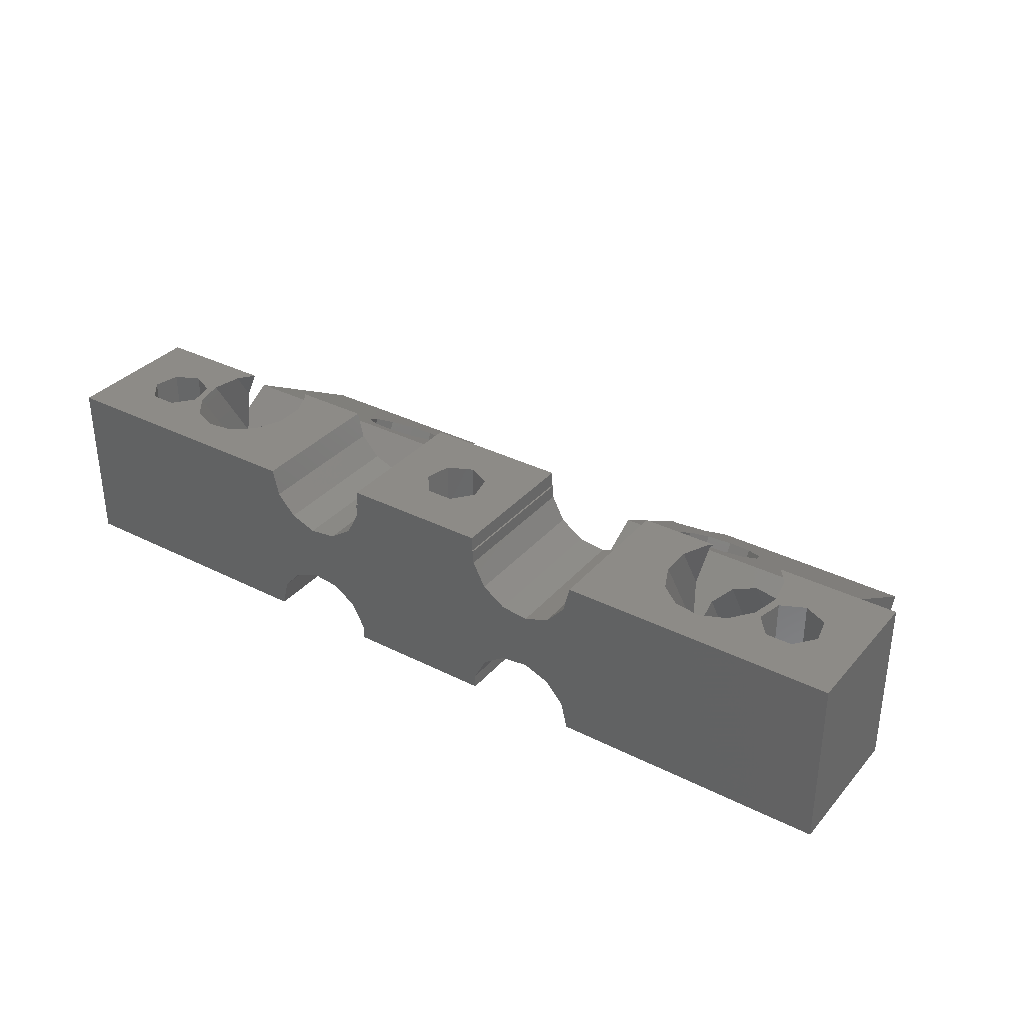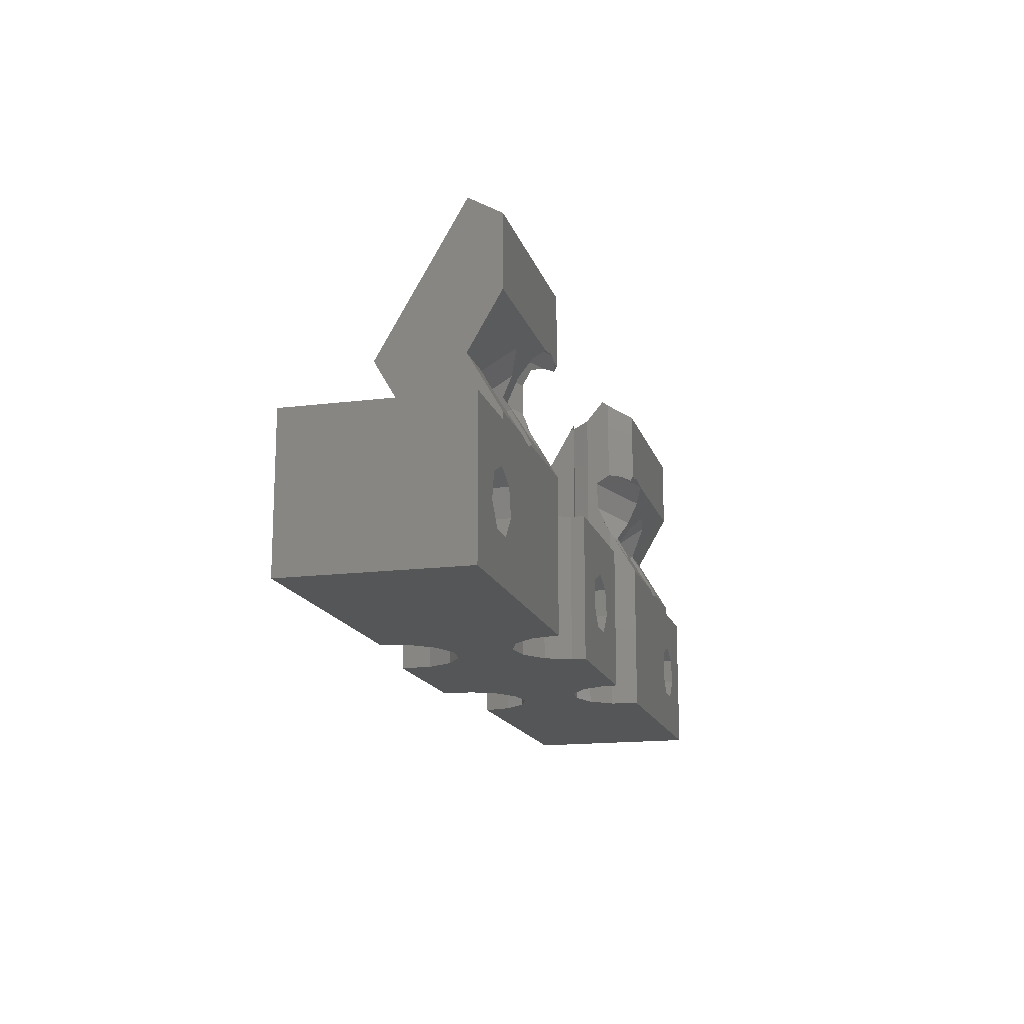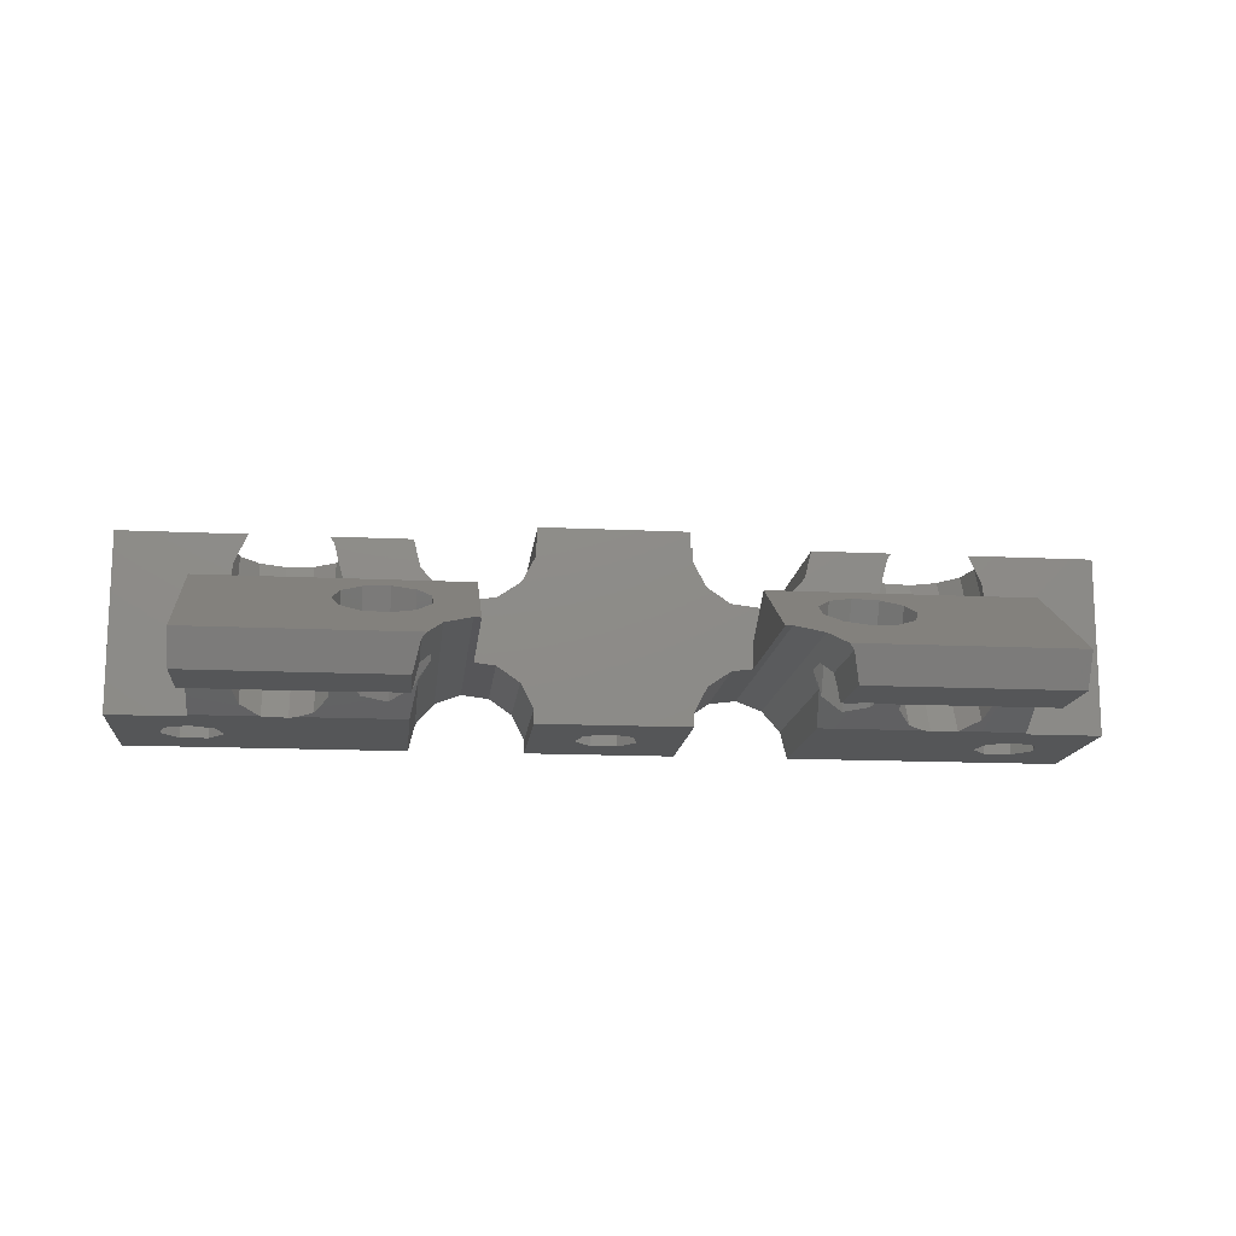
<metadata>
{"format":"stl","ext":"stl","renderer":"f3d","projection":"perspective","resolution":1024,"background":"white","views":[{"elev":33.9,"azim":-145.6,"up":"+Y"},{"elev":-15.8,"azim":-75.2,"up":"+Z"},{"elev":-14.5,"azim":-6.1,"up":"+Y"}]}
</metadata>
<code>
# stl→obj: 338 verts, 700 faces
v -47.95 -1.1 -8.328
v -47.01 -1.1 -9.941
v -47.52 -1.1 -10.19
v -48.71 -1.1 -11.68
v -45.74 -1.1 -11.6
v -54.87 -1.1 -14.9
v -43.95 -1.1 -12.38
v -42.05 -1.1 -12.11
v -35.2 -1.1 -14.9
v -39.58 -1.1 -8.9
v -35.2 -1.1 -4.5
v -40.47 -1.1 -10.86
v -39.58 -1.1 -6.689
v -40.47 -1.1 -4.731
v -40.76 -1.1 -4.5
v -54.87 -1.1 -4.5
v -51.81 -1.1 -10.19
v -49.67 -1.1 -7.5
v -47.01 -1.1 -5.648
v -47.47 -1.1 -7.794
v -50.62 -1.1 -11.68
v -46.13 -1.1 -4.5
v -51.39 -1.1 -8.328
v -54.87 -13.5 -4.5
v -54.87 -13.5 -14.9
v -34.73 -3.021 -14.9
v -33.41 -4.502 -14.9
v -31.56 -5.203 -14.9
v -29.6 -4.965 -14.9
v -27.97 -3.841 -14.9
v -16.53 0 -14.9
v -27.05 -2.089 -14.9
v -27.05 -1.1 -14.9
v -26.93 -1.1 -14.9
v -26.93 0 -14.9
v -16.53 -1.1 -14.9
v -16.41 -1.1 -14.9
v -16.41 -2.089 -14.9
v -15.49 -3.841 -14.9
v -13.87 -4.965 -14.9
v -11.9 -5.203 -14.9
v 11.4 -1.1 -14.9
v -10.05 -4.502 -14.9
v -8.74 -3.021 -14.9
v -8.267 -1.1 -14.9
v -8.267 -13.5 -14.9
v 11.4 -13.5 -14.9
v -8.74 -11.58 -14.9
v -10.05 -10.1 -14.9
v -11.9 -9.397 -14.9
v -27.97 -10.76 -14.9
v -16.41 -12.51 -14.9
v -27.05 -12.51 -14.9
v -15.49 -10.76 -14.9
v -16.53 -13.5 -14.9
v -16.41 -13.5 -14.9
v -13.87 -9.635 -14.9
v -26.93 -13.5 -14.9
v -27.05 -13.5 -14.9
v -29.6 -9.635 -14.9
v -34.73 -11.58 -14.9
v -33.41 -10.1 -14.9
v -31.56 -9.397 -14.9
v -35.2 -13.5 -14.9
v -34.73 -3.021 -4.5
v -31.07 -7.794 -4.5
v -40.47 -1.501 -4.5
v -39.58 -4.891 -4.5
v -16.53 -13.5 -4.5
v -39.58 -7.794 -4.5
v -29.6 -9.635 -4.5
v -27.97 -10.76 -4.5
v -27.05 -12.51 -4.5
v -31.07 -9.457 -4.5
v -26.93 -13.5 -4.5
v -27.05 -13.5 -4.5
v -16.41 -13.5 -4.5
v -16.41 -12.51 -4.5
v -29.6 -4.965 -4.5
v -31.56 -5.203 -4.5
v -15.49 -10.76 -4.5
v -33.41 -4.502 -4.5
v -26.93 0 -4.5
v -26.93 -1.1 -4.5
v -16.53 0 -4.5
v -27.05 -1.1 -4.5
v -27.05 -2.089 -4.5
v -16.41 -2.089 -4.5
v -2.994 -1.501 -4.5
v -2.704 -1.1 -4.5
v -8.267 -1.1 -4.5
v -16.41 -1.1 -4.5
v -16.53 -1.1 -4.5
v -3.884 -4.891 -4.5
v -8.74 -3.021 -4.5
v -3.884 -7.794 -4.5
v -10.05 -4.502 -4.5
v -11.9 -5.203 -4.5
v -13.87 -4.965 -4.5
v -27.97 -3.841 -4.5
v -13.87 -9.635 -4.5
v -12.4 -9.457 -4.5
v -12.4 -7.794 -4.5
v -15.49 -3.841 -4.5
v -39.58 -8.026 -4.901
v -40.47 -8.873 -6.369
v -42.05 -9.417 -7.311
v -43.95 -9.533 -7.511
v -45.74 -9.193 -6.923
v -47.01 -8.477 -5.682
v -47.47 -6.806 -4.5
v -47.34 -7.794 -4.5
v -47.01 -3.088 -4.5
v -49.47 -7.794 -4.5
v -49.47 -13.5 -4.5
v -51.39 -13.5 -8.328
v -51.81 -13.5 -10.19
v -50.62 -13.5 -11.68
v -49.67 -13.5 -7.5
v -47.95 -13.5 -8.328
v -49.47 -13.5 -7.596
v -47.52 -13.5 -10.19
v -47.78 -13.5 -9.064
v -48.71 -13.5 -11.68
v -35.2 -13.5 -9.064
v -34.73 -11.58 -0.6557
v -35.2 -13.5 -3.983
v -33.41 -10.1 8.491
v -34 -10.75 1.179
v -34.44 -11.25 0.09417
v -34.39 -11.2 0
v -34.73 -11.58 10.17
v -34.73 -11.58 4.097
v -34.39 -11.2 10.39
v -34 -10.75 3.261
v -31.56 -9.397 7.276
v -31.07 -9.457 7.381
v -20.01 -13.5 -8.328
v -21.73 -13.5 -11.68
v -22.69 -13.5 -11.68
v -23.88 -13.5 -10.19
v -23.45 -13.5 -8.328
v -21.73 -13.5 -7.5
v -19.59 -13.5 -10.19
v -20.78 -13.5 -11.68
v -11.9 -9.397 7.276
v -12.4 -9.457 7.381
v -10.05 -10.1 8.491
v -8.74 -11.58 -0.6557
v -9.075 -11.2 0
v -9.027 -11.25 0.09417
v -9.47 -10.75 1.179
v -9.47 -10.75 3.261
v -8.74 -11.58 4.097
v -8.74 -11.58 10.17
v -9.079 -11.2 10.39
v -8.267 -13.5 -9.064
v -8.267 -13.5 -3.983
v 7.92 -13.5 -8.328
v 11.4 -13.5 -4.5
v 6 -13.5 -7.596
v 6.2 -13.5 -7.5
v 8.345 -13.5 -10.19
v 4.312 -13.5 -9.064
v 7.155 -13.5 -11.68
v 5.245 -13.5 -11.68
v 4.055 -13.5 -10.19
v 6 -13.5 -4.5
v 11.4 -1.1 -4.5
v -2.994 -1.1 -4.731
v -3.884 -1.1 -6.689
v 4.055 -1.1 -10.19
v 3.542 -1.1 -9.941
v 4.48 -1.1 -8.328
v -3.884 -1.1 -8.9
v -2.994 -1.1 -10.86
v -1.418 -1.1 -12.11
v 0.4821 -1.1 -12.38
v 3.542 -1.1 -5.648
v 2.661 -1.1 -4.5
v 4 -1.1 -7.794
v 8.345 -1.1 -10.19
v 2.272 -1.1 -11.6
v 5.245 -1.1 -11.68
v 6.2 -1.1 -7.5
v 7.92 -1.1 -8.328
v 7.155 -1.1 -11.68
v -19.59 0 -10.19
v -23.88 0 -10.19
v -21.73 0 -7.5
v -20.01 0 -8.328
v -22.69 0 -11.68
v -21.73 0 -11.68
v -20.78 0 -11.68
v -23.45 0 -8.328
v -3.884 -8.026 -4.901
v -12.4 -5.196 0
v -11.96 -5.196 0
v -11.9 -5.203 -0.0122
v -11.88 -5.196 0
v -0.4554 -5.963 -1.329
v 6 -5.196 0
v 3.878 -7.794 -4.5
v 6 -7.794 -4.5
v -3.07 -7.998 -4.853
v -3.07 -7.096 -3.291
v 1.329 -9.003 -6.593
v 3.542 -8.477 -5.682
v 2.272 -9.193 -6.923
v -0.4554 -9.131 -6.815
v 0.4821 -9.533 -7.511
v -2.994 -8.873 -6.369
v -2.096 -8.756 -6.166
v 1.329 -6.092 -1.551
v 2.692 -8.412 -5.57
v 3.2 -7.547 -4.072
v 2.692 -6.682 -2.574
v -2.096 -6.338 -1.978
v -1.418 -9.417 -7.311
v -31.07 -5.196 0
v -40.4 -7.998 -4.853
v -41.37 -8.756 -6.166
v -41.37 -6.338 -1.978
v -40.4 -7.096 -3.291
v -46.67 -7.547 -4.072
v -46.16 -6.682 -2.574
v -43.01 -9.131 -6.815
v -44.8 -9.003 -6.593
v -46.16 -8.412 -5.57
v -31.56 -5.203 -0.0122
v -44.8 -6.092 -1.551
v -49.47 -5.196 0
v -43.01 -5.963 -1.329
v -31.58 -5.196 0
v -31.51 -5.196 0
v -49.47 -13.5 9.064
v -49.47 -11.2 0
v -49.47 -13.5 3.983
v -49.47 -11.2 10.39
v -49.47 -13.5 -3.983
v -43.01 -13.5 -4.293
v -42.42 -13.5 -3.983
v -44.8 -13.5 -3.996
v -44.81 -13.5 -3.983
v -40.4 -12.5 -2.253
v -41.37 -13.26 -3.566
v -38.4 -12.41 -2.098
v -34.97 -11.92 -1.245
v -36.61 -12.67 -2.542
v -39.76 -11.23 -0.05257
v -39.77 -11.2 0
v -40.91 -11.2 0
v -40.4 -11.6 -0.6912
v -34.51 -11.2 0
v -34 -7.096 3.291
v -34.97 -6.338 1.978
v -34 -7.998 4.853
v -34.97 -8.756 6.166
v -34.97 -12.57 3.964
v -35.2 -13.5 3.983
v -35.15 -13.3 3.637
v -35.2 -13.5 9.064
v -31.56 -5.203 0.0122
v -38.4 -6.092 1.551
v -36.61 -5.963 1.329
v -40.27 -7.547 4.072
v -39.76 -6.682 2.574
v -36.61 -9.131 6.815
v -39.76 -8.412 5.57
v -38.4 -9.003 6.593
v -23.88 -0 -10.19
v -22.69 -0 -11.68
v -20.78 -0 -11.68
v -19.59 -0 -10.19
v 6 -11.2 10.39
v -3.2 -7.547 4.072
v -9.47 -7.998 4.853
v -11.9 -5.203 0.0122
v -9.47 -7.096 3.291
v -5.071 -6.092 1.551
v -6.855 -5.963 1.329
v -8.496 -6.338 1.978
v -3.708 -6.682 2.574
v -3.708 -8.412 5.57
v -5.071 -9.003 6.593
v -6.855 -9.131 6.815
v -8.496 -8.756 6.166
v 6 -13.5 9.064
v -8.267 -13.5 9.064
v -8.496 -12.57 3.964
v -8.316 -13.3 3.637
v -8.267 -13.5 3.983
v -8.957 -11.2 0
v -8.496 -11.92 -1.245
v -3.07 -12.5 -2.253
v -5.071 -12.41 -2.098
v -2.096 -13.26 -3.566
v -1.043 -13.5 -3.983
v -3.708 -11.23 -0.05257
v -3.699 -11.2 0
v -3.07 -11.6 -0.6912
v -2.557 -11.2 0
v -6.855 -12.67 -2.542
v -0.4554 -13.5 -4.293
v 4.48 -13.5 -8.328
v 6 -13.5 -3.983
v 1.329 -13.5 -3.996
v 1.343 -13.5 -3.983
v 6 -11.2 0
v 6 -13.5 3.983
v 3.542 -3.088 -4.5
v 4 -6.806 -4.5
v -2.096 -11.92 1.245
v -0.4554 -12.67 2.542
v 1.329 -12.41 2.098
v 2.692 -11.23 0.05257
v 2.701 -11.2 0
v 3.2 -12.05 -1.472
v 2.692 -12.92 -2.97
v -46.67 -12.05 -1.472
v -46.16 -12.92 -2.97
v -46.17 -11.2 0
v -46.16 -11.23 0.05257
v -44.8 -12.41 2.098
v -43.01 -12.67 2.542
v -41.37 -11.92 1.245
v -36.61 -13.5 4.293
v -38.41 -13.5 3.983
v -38.4 -13.5 3.996
v -36.02 -13.5 3.983
v -39.76 -12.92 2.97
v -40.27 -12.05 1.472
v -6.855 -13.5 4.293
v -7.443 -13.5 3.983
v -5.071 -13.5 3.996
v -3.708 -12.92 2.97
v -5.057 -13.5 3.983
v -3.2 -12.05 1.472
f 1 2 3
f 4 5 6
f 5 7 6
f 7 8 6
f 8 9 6
f 10 11 12
f 13 11 10
f 14 15 11
f 14 11 13
f 12 11 9
f 12 9 8
f 16 17 6
f 18 19 20
f 4 6 21
f 2 5 4
f 1 20 2
f 18 20 1
f 18 22 19
f 3 2 4
f 16 22 18
f 16 18 23
f 16 23 17
f 21 6 17
f 24 16 25
f 25 16 6
f 6 9 25
f 25 9 26
f 25 26 27
f 27 28 25
f 28 29 25
f 30 31 29
f 32 33 34
f 32 31 30
f 34 35 31
f 34 31 32
f 29 31 36
f 29 36 25
f 25 36 37
f 25 37 38
f 25 38 39
f 39 40 25
f 40 41 25
f 41 42 25
f 43 42 41
f 44 45 42
f 44 42 43
f 46 42 47
f 48 42 46
f 49 42 48
f 50 42 49
f 51 42 50
f 52 53 54
f 55 52 56
f 51 57 54
f 55 58 52
f 53 52 59
f 58 59 52
f 51 50 57
f 60 42 51
f 61 25 62
f 63 42 60
f 25 42 63
f 25 63 62
f 51 54 53
f 64 25 61
f 9 11 65
f 26 9 65
f 66 67 68
f 66 69 15
f 15 67 66
f 70 66 68
f 71 72 66
f 73 69 72
f 74 71 66
f 72 69 66
f 75 69 73
f 76 75 73
f 69 77 15
f 77 78 15
f 79 80 81
f 82 65 15
f 83 84 85
f 86 87 88
f 89 90 91
f 88 92 93
f 94 89 95
f 96 94 97
f 96 97 98
f 96 98 99
f 100 101 102
f 87 100 96
f 100 79 101
f 93 85 84
f 95 97 94
f 100 102 103
f 104 88 87
f 103 96 100
f 81 101 79
f 65 11 15
f 78 81 80
f 78 82 15
f 78 80 82
f 87 99 104
f 87 96 99
f 88 84 86
f 88 93 84
f 91 95 89
f 15 14 67
f 14 13 67
f 67 13 68
f 70 68 105
f 105 68 13
f 105 13 10
f 105 10 106
f 106 10 12
f 107 106 12
f 8 107 12
f 108 107 8
f 7 108 8
f 109 108 7
f 5 109 7
f 110 109 5
f 2 110 5
f 111 112 110
f 20 111 2
f 2 111 110
f 111 20 19
f 113 111 19
f 113 19 22
f 111 113 114
f 24 115 114
f 113 24 114
f 112 111 114
f 113 22 24
f 22 16 24
f 17 23 116
f 117 17 116
f 17 117 118
f 21 17 118
f 18 119 23
f 23 119 116
f 1 120 18
f 18 120 121
f 119 18 121
f 3 122 1
f 1 122 123
f 1 123 120
f 124 122 4
f 4 122 3
f 21 118 124
f 4 21 124
f 25 64 125
f 124 25 125
f 123 122 125
f 122 124 125
f 118 117 25
f 121 115 119
f 116 25 117
f 115 25 116
f 115 116 119
f 24 25 115
f 124 118 25
f 61 125 64
f 126 125 61
f 127 125 126
f 61 62 128
f 129 130 131
f 129 61 128
f 132 133 134
f 134 135 128
f 131 126 61
f 135 129 128
f 129 131 61
f 133 135 134
f 62 63 136
f 128 62 136
f 63 60 71
f 137 63 74
f 74 63 71
f 136 63 137
f 60 51 72
f 71 60 72
f 53 73 51
f 51 73 72
f 76 73 59
f 59 73 53
f 59 58 75
f 76 59 75
f 138 55 69
f 139 140 58
f 75 58 141
f 75 142 69
f 75 141 142
f 142 143 69
f 143 138 69
f 144 55 138
f 145 55 144
f 58 55 145
f 58 145 139
f 140 141 58
f 55 56 77
f 69 55 77
f 56 52 78
f 77 56 78
f 52 54 81
f 78 52 81
f 54 57 101
f 81 54 101
f 102 50 146
f 102 101 57
f 57 50 102
f 147 102 146
f 50 49 148
f 146 50 148
f 48 149 49
f 49 149 150
f 150 151 152
f 150 152 49
f 152 153 49
f 153 154 155
f 153 155 156
f 153 156 148
f 153 148 49
f 46 157 48
f 48 157 158
f 48 158 149
f 159 47 160
f 161 162 160
f 162 159 160
f 163 47 159
f 164 157 46
f 46 47 165
f 46 165 166
f 46 166 167
f 46 167 164
f 168 161 160
f 163 165 47
f 47 42 169
f 160 47 169
f 91 170 45
f 91 90 170
f 170 171 45
f 172 173 174
f 45 175 176
f 176 177 45
f 177 178 45
f 178 42 45
f 179 180 169
f 179 169 181
f 182 169 42
f 183 42 178
f 184 183 172
f 173 172 183
f 185 169 186
f 183 184 42
f 184 187 42
f 187 182 42
f 186 169 182
f 181 169 185
f 181 185 174
f 181 174 173
f 175 45 171
f 95 91 44
f 44 91 45
f 97 95 43
f 43 95 44
f 98 97 41
f 41 97 43
f 99 98 40
f 40 98 41
f 104 99 39
f 39 99 40
f 38 88 104
f 39 38 104
f 38 37 92
f 88 38 92
f 93 92 36
f 36 92 37
f 36 31 85
f 93 36 85
f 188 85 31
f 83 189 35
f 190 85 191
f 35 192 31
f 192 193 31
f 193 194 31
f 194 188 31
f 191 85 188
f 83 85 190
f 83 190 195
f 83 195 189
f 192 35 189
f 84 83 34
f 34 83 35
f 86 84 33
f 33 84 34
f 87 86 32
f 32 86 33
f 100 87 30
f 30 87 32
f 79 100 29
f 29 100 30
f 80 79 28
f 28 79 29
f 82 80 27
f 27 80 28
f 26 65 82
f 27 26 82
f 89 170 90
f 94 171 170
f 89 94 170
f 196 175 171
f 96 196 94
f 94 196 171
f 197 198 103
f 103 198 199
f 103 199 200
f 201 200 202
f 203 202 204
f 205 96 206
f 207 208 209
f 210 209 211
f 210 212 213
f 205 196 96
f 213 196 205
f 201 202 214
f 207 209 210
f 212 210 211
f 215 208 207
f 203 208 215
f 203 216 202
f 216 203 215
f 216 217 202
f 103 200 201
f 206 103 218
f 103 201 218
f 103 206 96
f 212 211 219
f 196 213 212
f 214 202 217
f 147 197 102
f 102 197 103
f 74 66 220
f 137 74 220
f 221 105 222
f 223 220 224
f 70 220 66
f 225 114 226
f 222 105 106
f 227 106 107
f 228 107 108
f 224 70 221
f 229 112 225
f 114 225 112
f 223 230 220
f 231 232 233
f 227 107 228
f 110 228 108
f 222 106 227
f 223 234 230
f 230 235 220
f 70 105 221
f 70 224 220
f 233 234 223
f 232 234 233
f 232 231 114
f 231 226 114
f 110 108 109
f 228 110 229
f 112 229 110
f 236 237 238
f 239 237 236
f 232 237 239
f 240 237 115
f 240 115 121
f 115 237 232
f 115 232 114
f 121 120 125
f 125 120 123
f 121 125 127
f 241 127 242
f 121 127 241
f 121 243 244
f 121 244 240
f 241 243 121
f 245 246 247
f 248 127 126
f 249 247 246
f 249 127 248
f 247 250 245
f 242 127 249
f 251 252 253
f 253 250 251
f 249 246 242
f 253 245 250
f 254 126 131
f 254 248 126
f 254 131 130
f 254 130 129
f 254 129 255
f 254 255 248
f 255 256 248
f 135 257 129
f 129 257 255
f 258 257 259
f 133 257 135
f 259 257 133
f 260 261 259
f 133 260 259
f 133 132 260
f 132 262 260
f 236 262 132
f 134 236 132
f 134 239 236
f 134 128 239
f 239 128 136
f 136 137 220
f 256 263 234
f 264 234 232
f 256 234 265
f 239 266 232
f 255 235 263
f 266 267 232
f 265 234 264
f 267 264 232
f 255 263 256
f 136 220 255
f 136 255 257
f 136 257 258
f 136 258 268
f 136 268 239
f 269 239 270
f 270 239 268
f 266 239 269
f 255 220 235
f 189 195 142
f 271 189 141
f 141 189 142
f 271 141 140
f 272 271 140
f 272 140 139
f 192 272 193
f 193 272 139
f 139 145 273
f 193 139 194
f 194 139 273
f 144 274 145
f 145 274 273
f 191 188 138
f 138 188 274
f 138 274 144
f 190 191 143
f 143 191 138
f 190 143 195
f 195 143 142
f 275 148 156
f 146 148 275
f 276 275 202
f 277 200 147
f 200 278 147
f 278 198 147
f 198 197 147
f 279 200 277
f 280 202 281
f 282 200 279
f 281 200 282
f 202 200 281
f 283 202 280
f 276 202 283
f 284 275 276
f 285 275 284
f 286 275 285
f 146 275 286
f 277 147 146
f 277 146 287
f 287 146 286
f 156 155 288
f 288 155 289
f 156 288 275
f 290 291 292
f 290 292 154
f 292 289 154
f 289 155 154
f 153 277 287
f 154 153 287
f 290 154 287
f 152 279 277
f 153 152 277
f 152 151 293
f 282 152 293
f 294 282 293
f 279 152 282
f 150 293 151
f 295 296 297
f 294 149 158
f 298 297 158
f 299 296 295
f 300 301 302
f 299 301 300
f 149 293 150
f 299 295 301
f 297 303 158
f 303 294 158
f 296 303 297
f 294 293 149
f 304 298 157
f 157 164 305
f 161 157 305
f 161 306 157
f 306 307 157
f 306 308 307
f 298 158 157
f 307 304 157
f 167 172 174
f 164 167 174
f 305 164 174
f 167 166 184
f 172 167 184
f 166 165 187
f 184 166 187
f 163 182 165
f 165 182 187
f 186 182 159
f 159 182 163
f 185 186 162
f 162 186 159
f 174 185 305
f 161 185 162
f 305 185 161
f 306 161 168
f 204 202 168
f 309 306 168
f 202 309 168
f 202 275 309
f 310 275 288
f 310 309 275
f 204 311 312
f 204 160 180
f 180 311 204
f 203 204 312
f 168 160 204
f 160 169 180
f 180 179 311
f 179 181 311
f 311 181 312
f 203 312 208
f 208 312 181
f 208 181 173
f 208 173 209
f 209 173 183
f 211 209 183
f 178 211 183
f 219 211 178
f 177 219 178
f 212 219 177
f 176 212 177
f 196 212 176
f 175 196 176
f 189 271 272
f 192 189 272
f 273 274 194
f 194 274 188
f 199 278 200
f 198 278 199
f 295 205 206
f 301 295 206
f 295 297 213
f 205 295 213
f 301 206 218
f 302 301 218
f 313 302 218
f 218 201 313
f 313 201 314
f 201 214 314
f 314 214 315
f 214 217 315
f 315 217 316
f 217 216 316
f 317 216 318
f 316 216 317
f 318 216 319
f 319 216 215
f 308 319 307
f 307 319 215
f 307 215 207
f 304 307 207
f 210 304 207
f 297 298 304
f 213 297 210
f 210 297 304
f 230 263 235
f 234 263 230
f 320 321 229
f 225 320 229
f 320 225 226
f 322 320 226
f 323 322 226
f 323 226 231
f 324 323 231
f 231 233 324
f 324 233 325
f 233 223 325
f 325 223 326
f 223 224 326
f 252 224 253
f 326 224 252
f 253 224 245
f 245 224 221
f 245 221 246
f 246 221 222
f 241 242 246
f 227 241 222
f 222 241 246
f 243 241 227
f 228 243 227
f 321 244 243
f 229 321 228
f 228 321 243
f 327 262 238
f 238 328 329
f 327 238 329
f 330 260 327
f 260 262 327
f 262 236 238
f 238 237 322
f 324 238 323
f 323 238 322
f 325 238 324
f 331 238 325
f 251 325 326
f 251 326 252
f 332 325 251
f 331 325 332
f 328 238 331
f 240 244 321
f 320 240 321
f 320 322 240
f 322 237 240
f 332 251 267
f 267 251 250
f 332 267 266
f 250 247 264
f 267 250 264
f 247 249 265
f 264 247 265
f 249 248 256
f 265 249 256
f 268 258 327
f 327 258 259
f 327 259 261
f 327 261 330
f 330 261 260
f 332 266 269
f 331 332 269
f 331 269 270
f 328 331 329
f 329 331 270
f 270 268 329
f 329 268 327
f 287 286 290
f 290 286 333
f 290 333 334
f 290 334 291
f 286 285 333
f 333 285 335
f 285 284 335
f 335 284 336
f 335 336 337
f 284 276 336
f 336 276 338
f 300 338 276
f 300 276 299
f 276 283 299
f 299 283 296
f 296 283 280
f 303 296 280
f 281 303 280
f 294 303 281
f 282 294 281
f 335 310 333
f 292 334 333
f 288 292 333
f 337 310 335
f 310 288 333
f 288 289 292
f 291 334 292
f 302 336 338
f 313 314 336
f 337 336 314
f 300 302 338
f 302 313 336
f 314 315 337
f 315 310 337
f 316 309 315
f 317 309 316
f 309 310 315
f 319 306 309
f 317 318 309
f 308 306 319
f 318 319 309

</code>
